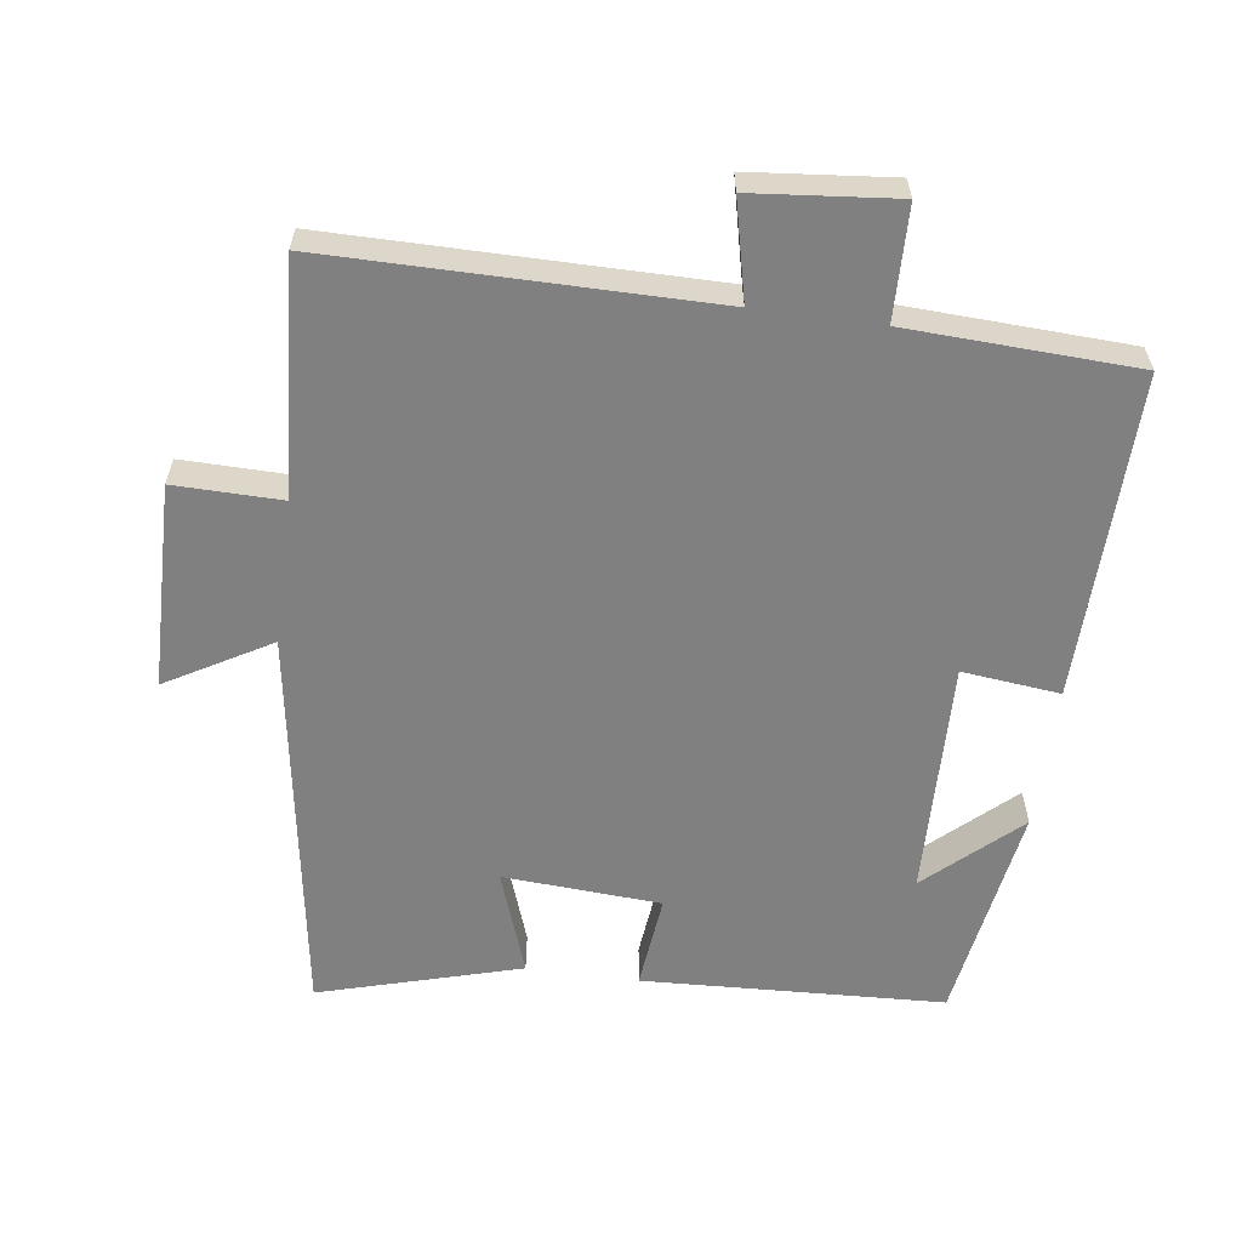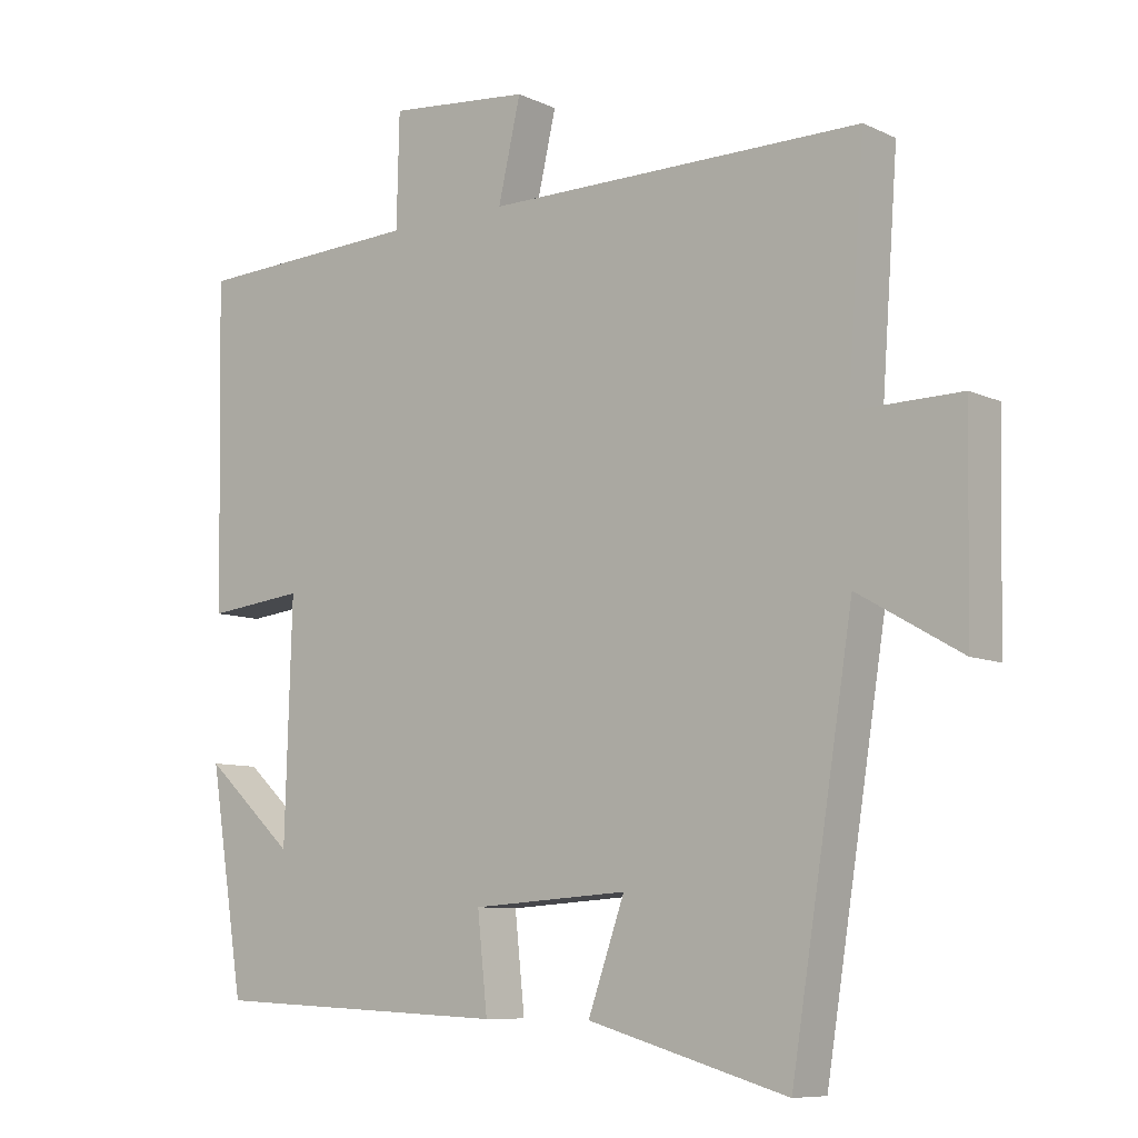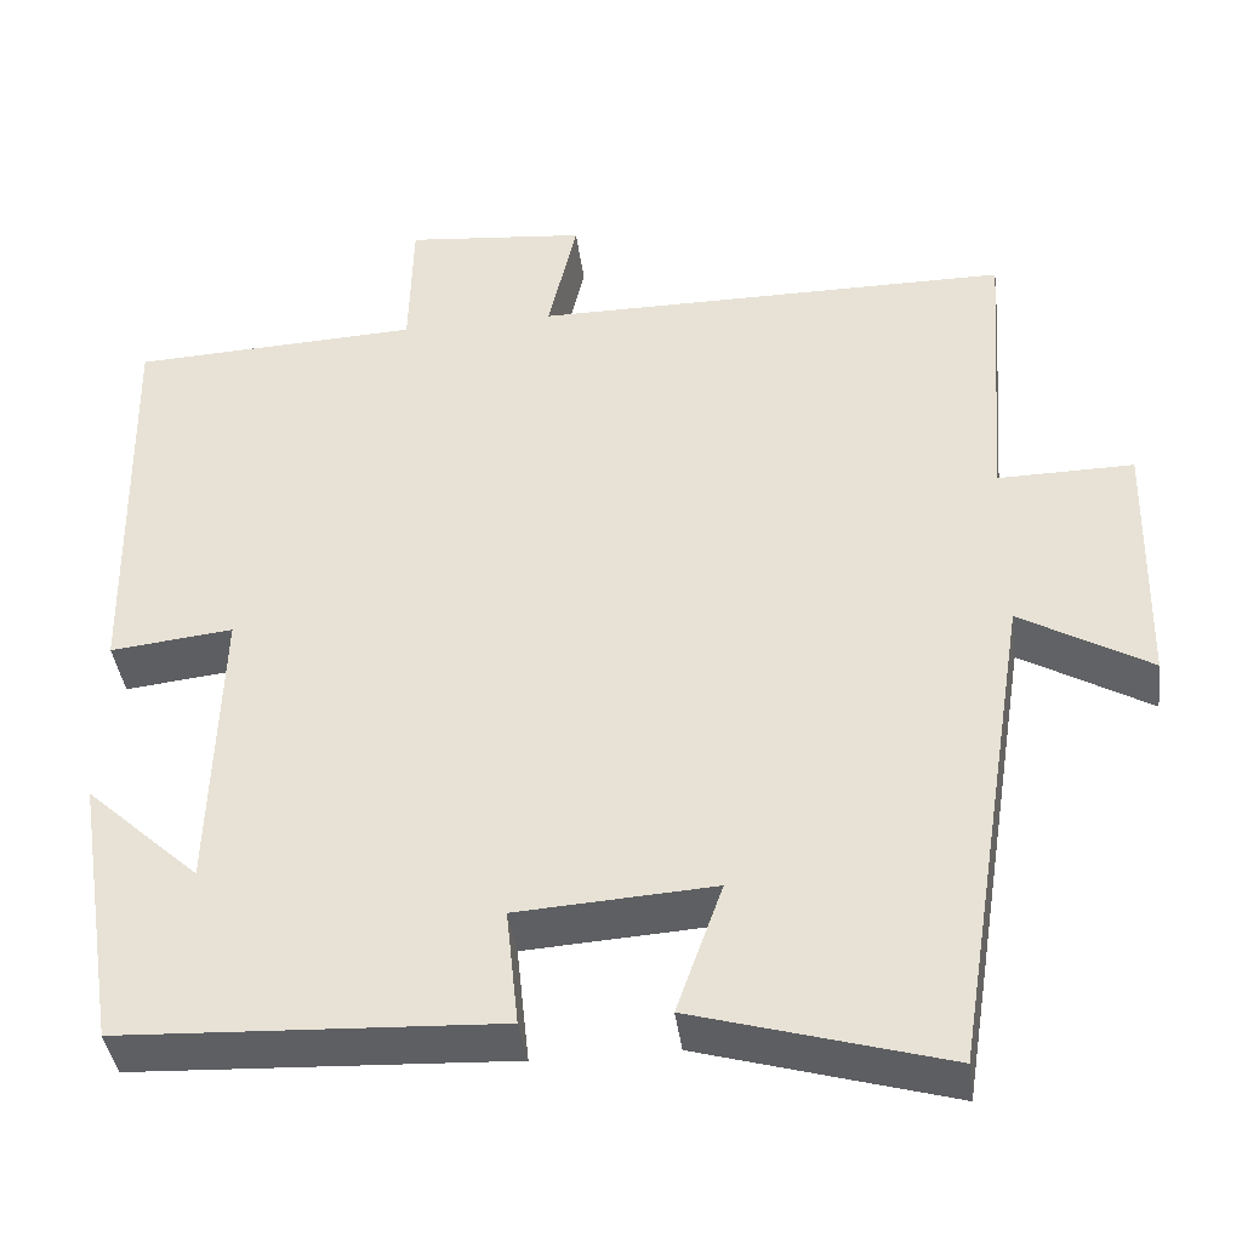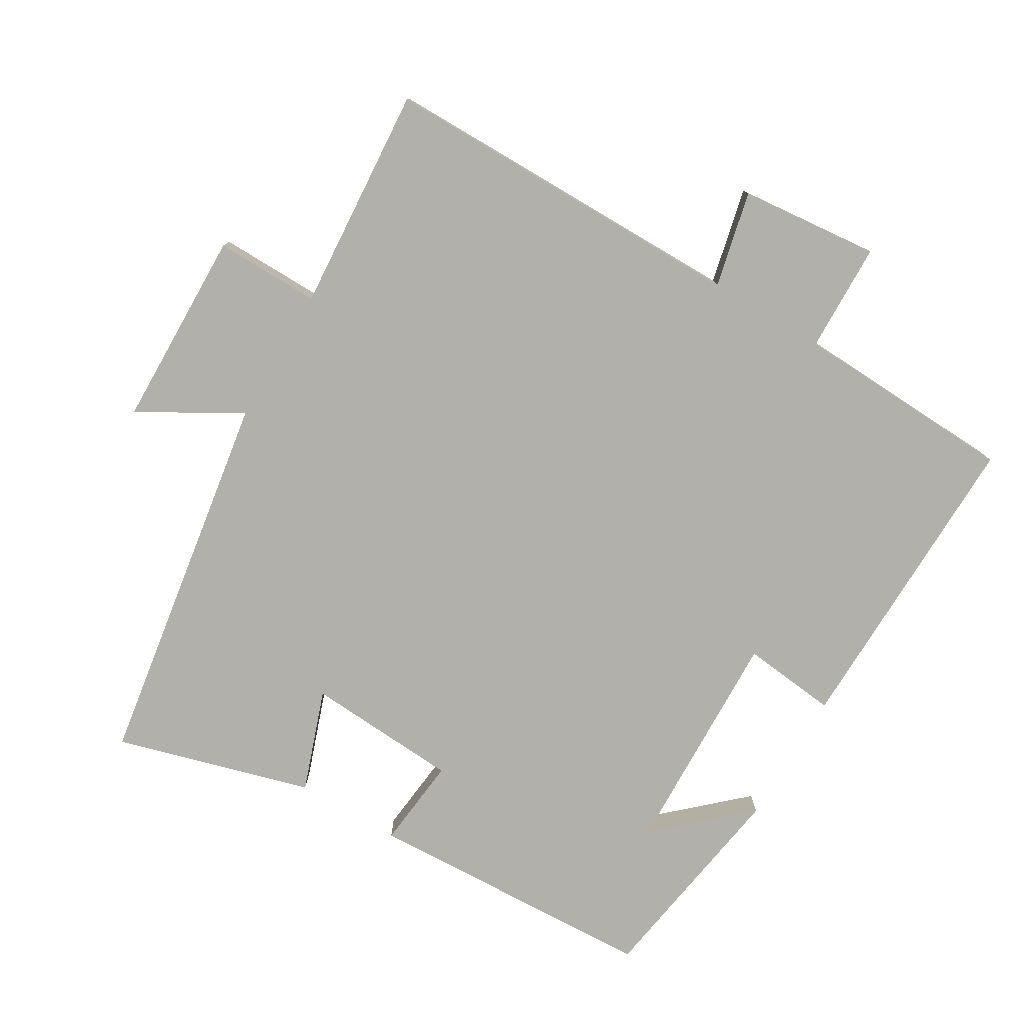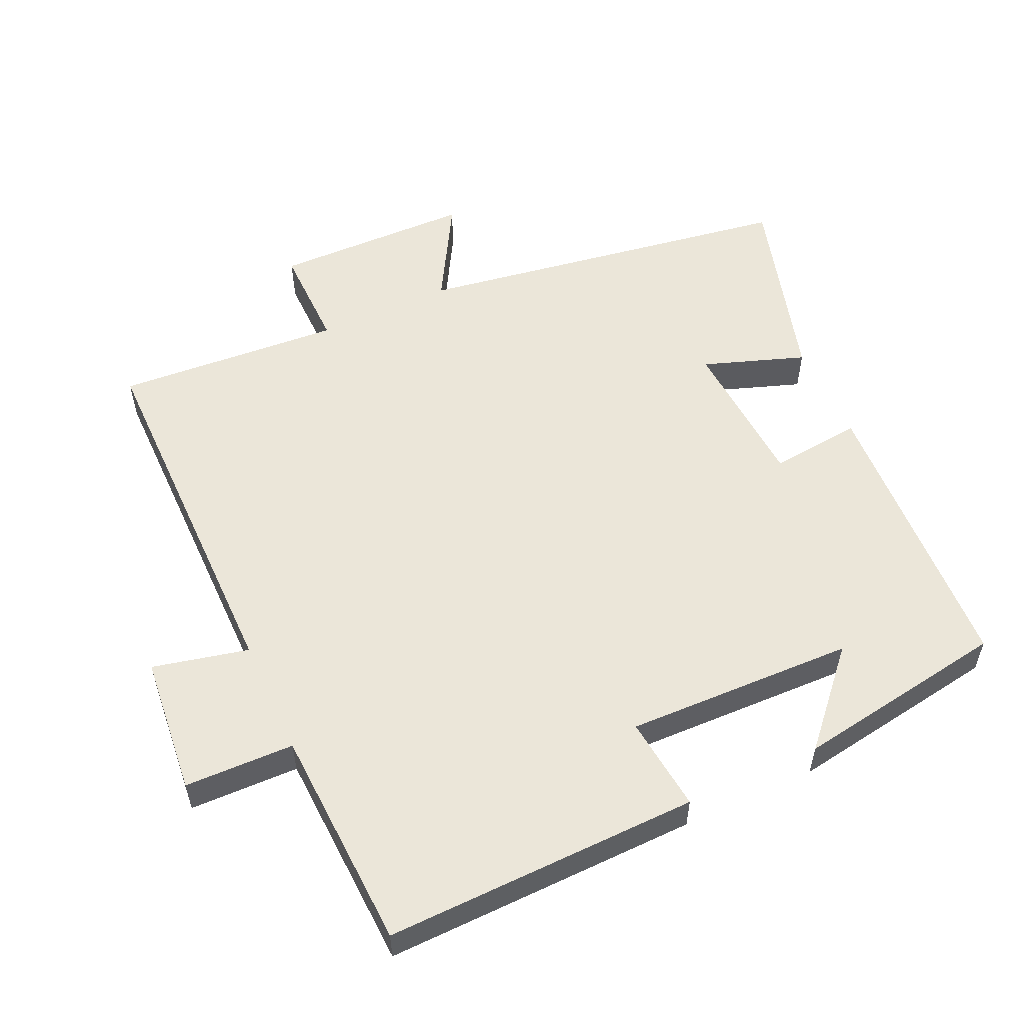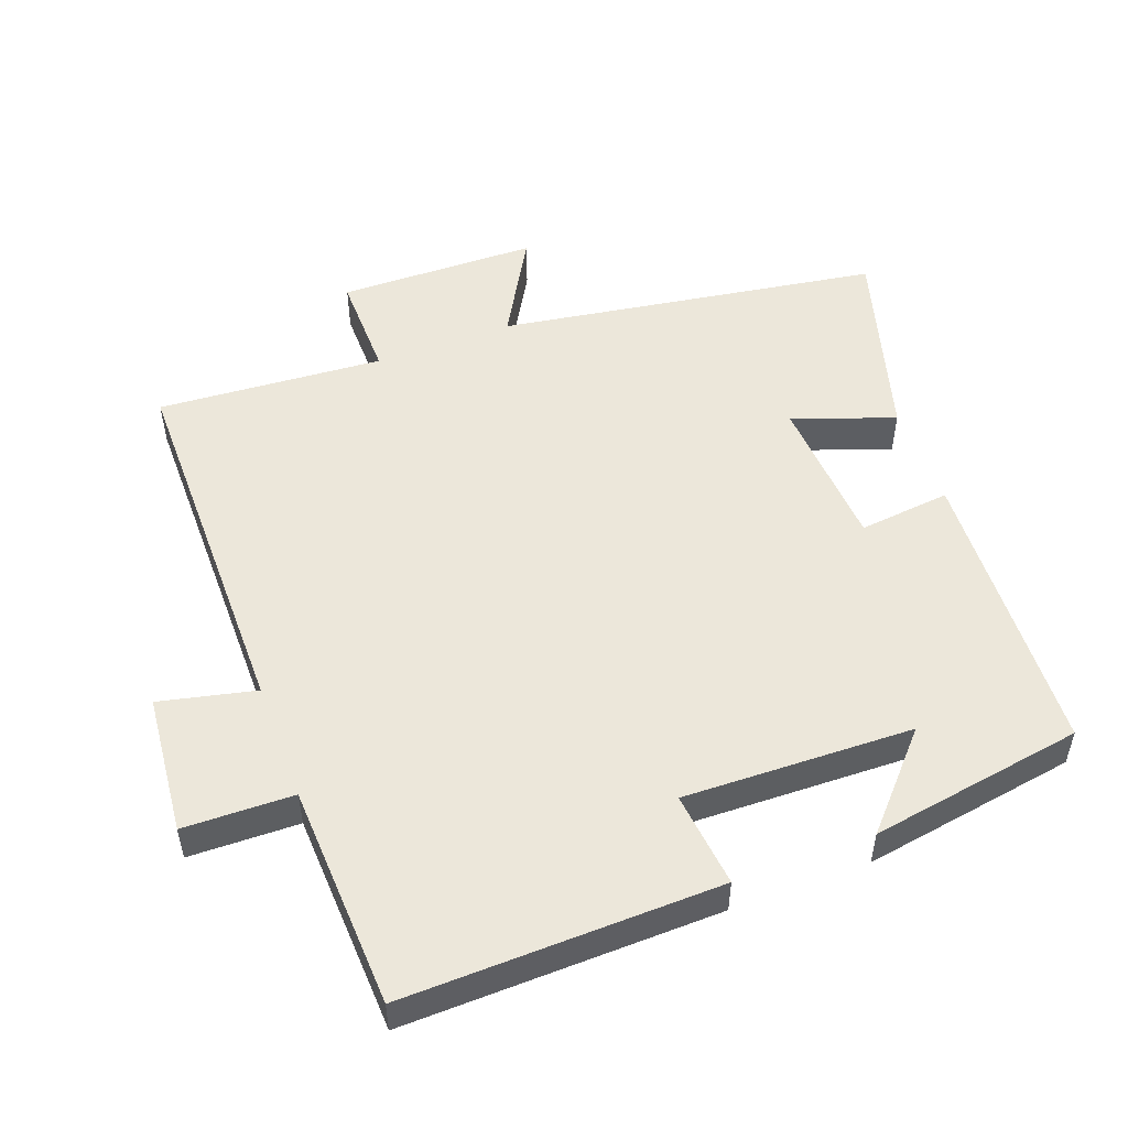
<metadata>
{"format":"obj","ext":"obj","renderer":"f3d","projection":"perspective","resolution":1024,"background":"white","views":[{"elev":-60.1,"azim":-7.8,"up":"+Y"},{"elev":-8.6,"azim":-141.1,"up":"+Z"},{"elev":-40.2,"azim":-172.6,"up":"+Z"},{"elev":-78.5,"azim":-30.7,"up":"+Y"},{"elev":55.4,"azim":65.3,"up":"+Y"},{"elev":52.1,"azim":69.5,"up":"+Y"}]}
</metadata>
<code>
v 0.509 0.07 0.486
v 0.5 0.07 0.029
v 0.362 0.07 0.044
v 0.372 0.07 -0.288
v 0.5 0.07 -0.171
v 0.451 0.07 -0.48
v 0.027 0.07 -0.5
v 0.041 0.07 -0.367
v -0.181 0.07 -0.353
v -0.129 0.07 -0.5
v -0.412 0.07 -0.581
v -0.5 0.07 -0.03
v -0.646 0.07 -0.114
v -0.652 0.07 0.174
v -0.5 0.07 0.172
v -0.524 0.07 0.499
v 0.012 0.07 0.5
v -0.02 0.07 0.639
v 0.182 0.07 0.659
v 0.186 0.07 0.5
v 0.509 0 0.486
v 0.5 0 0.029
v 0.362 0 0.044
v 0.372 0 -0.288
v 0.5 0 -0.171
v 0.451 0 -0.48
v 0.027 0 -0.5
v 0.041 0 -0.367
v -0.181 0 -0.353
v -0.129 0 -0.5
v -0.412 0 -0.581
v -0.5 0 -0.03
v -0.646 0 -0.114
v -0.652 0 0.174
v -0.5 0 0.172
v -0.524 0 0.499
v 0.012 0 0.5
v -0.02 0 0.639
v 0.182 0 0.659
v 0.186 0 0.5
f 17 18 19 20
f 15 16 17 20
f 15 20 1 2
f 12 13 14 15
f 9 10 11 12
f 8 9 12 15
f 6 7 8
f 4 5 6
f 4 6 8 15
f 15 2 3
f 3 4 15
f 40 39 38 37
f 40 37 36 35
f 22 21 40 35
f 35 34 33 32
f 32 31 30 29
f 35 32 29 28
f 28 27 26
f 26 25 24
f 35 28 26 24
f 23 22 35
f 35 24 23
f 1 21 22 2
f 2 22 23 3
f 3 23 24 4
f 4 24 25 5
f 5 25 26 6
f 6 26 27 7
f 7 27 28 8
f 8 28 29 9
f 9 29 30 10
f 10 30 31 11
f 11 31 32 12
f 12 32 33 13
f 13 33 34 14
f 14 34 35 15
f 15 35 36 16
f 16 36 37 17
f 17 37 38 18
f 18 38 39 19
f 19 39 40 20
f 20 40 21 1

</code>
